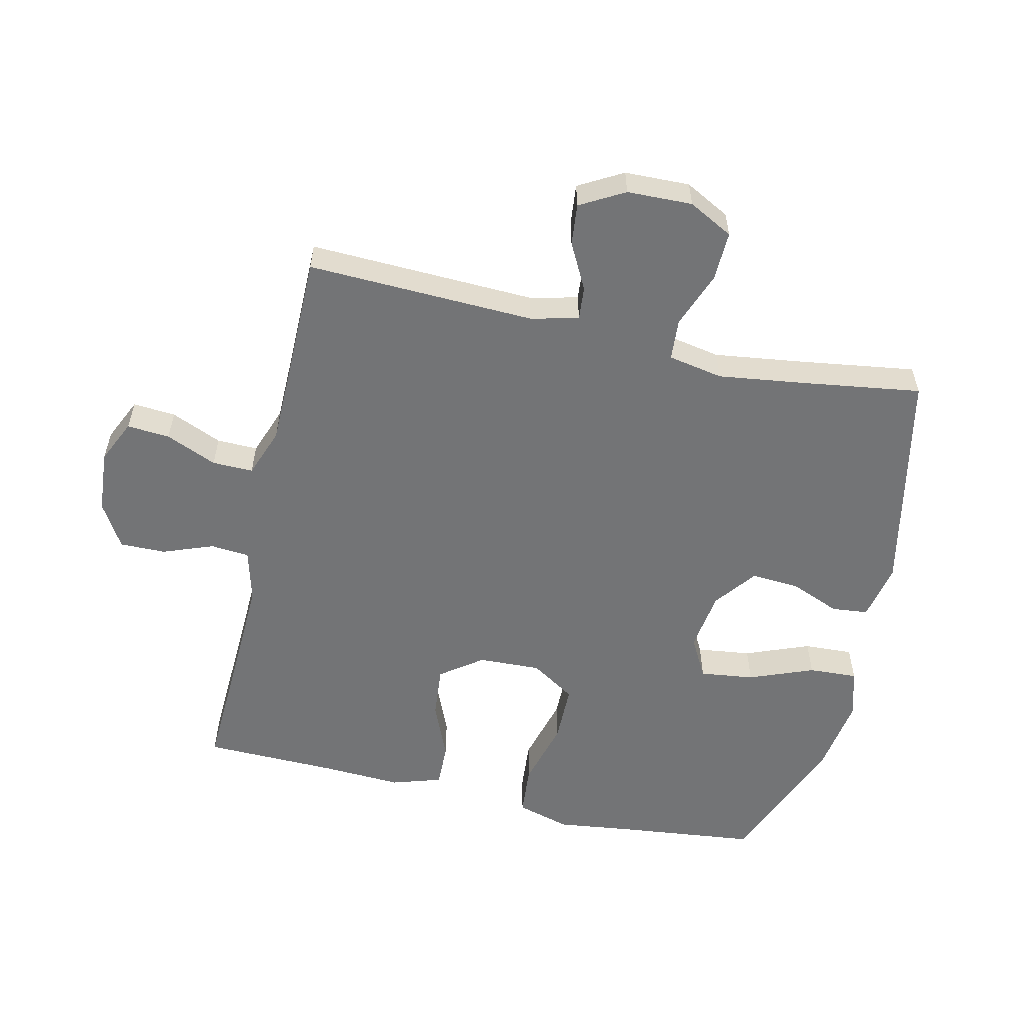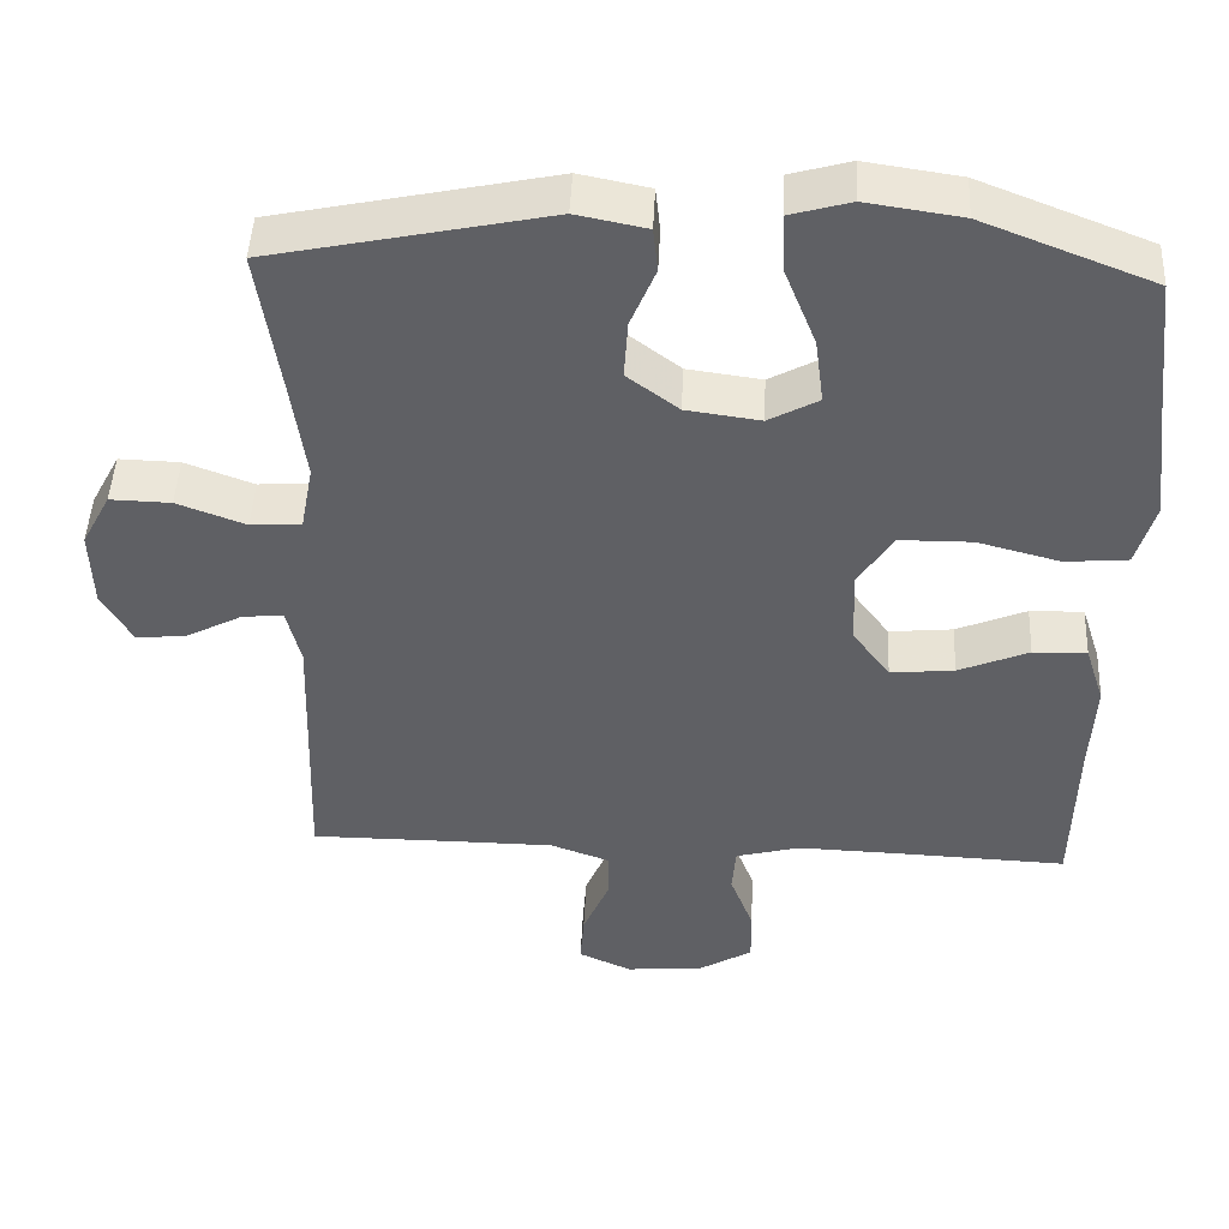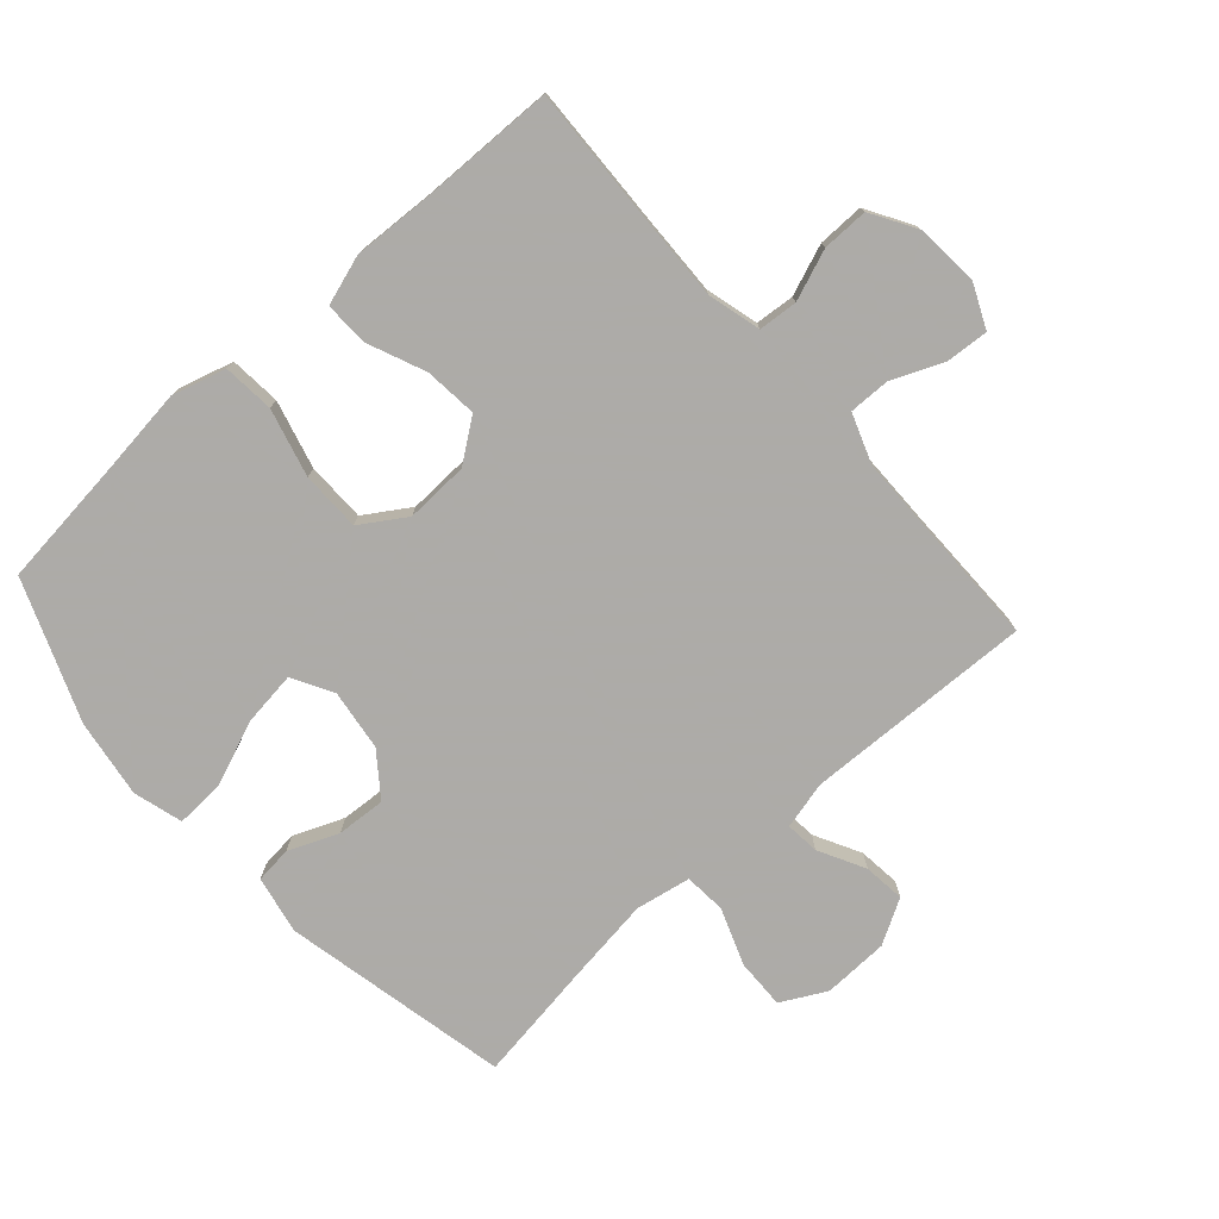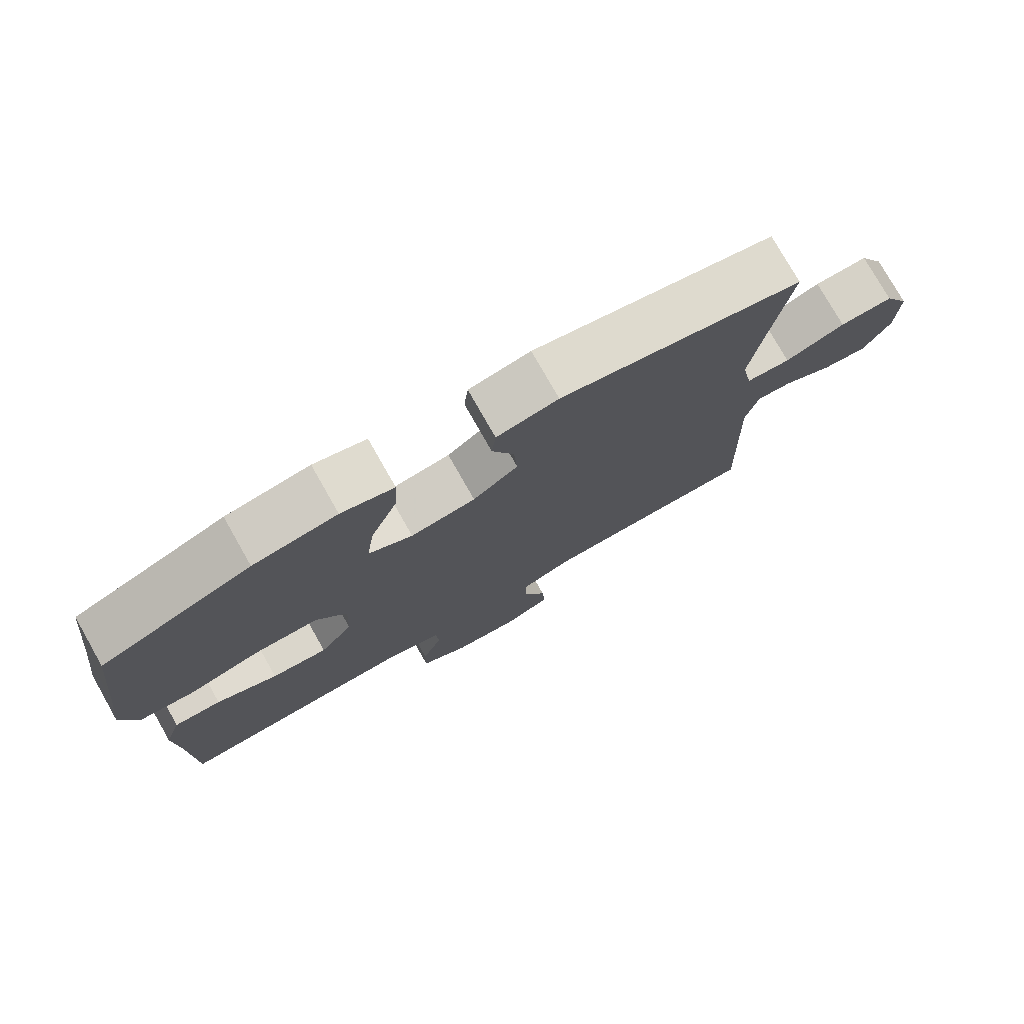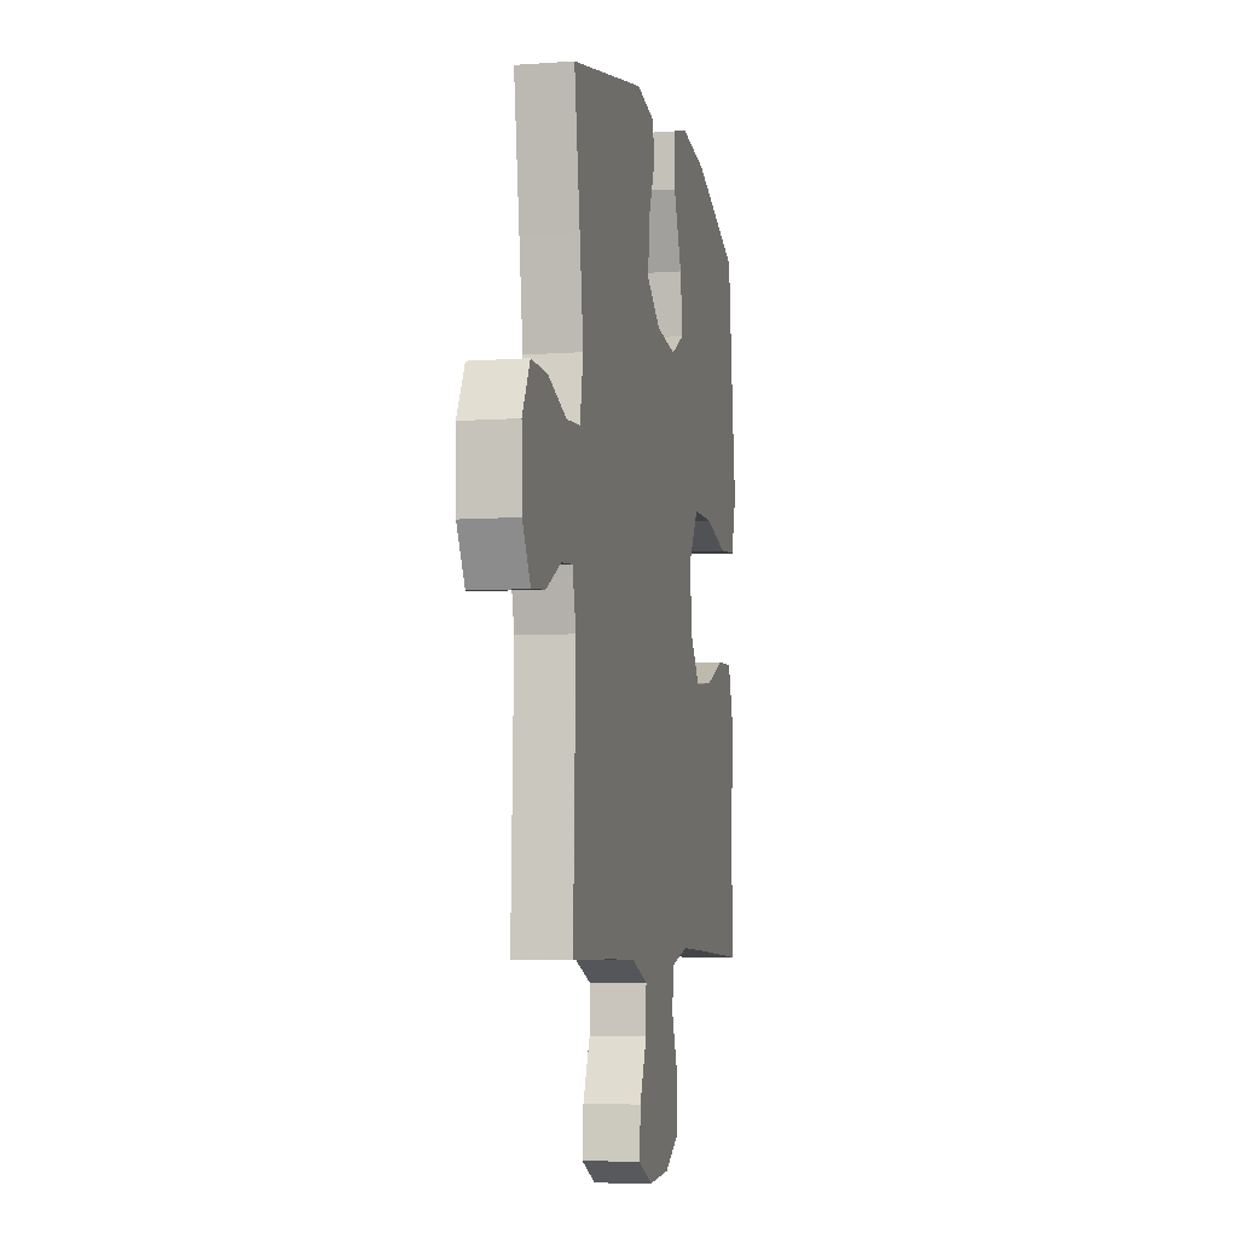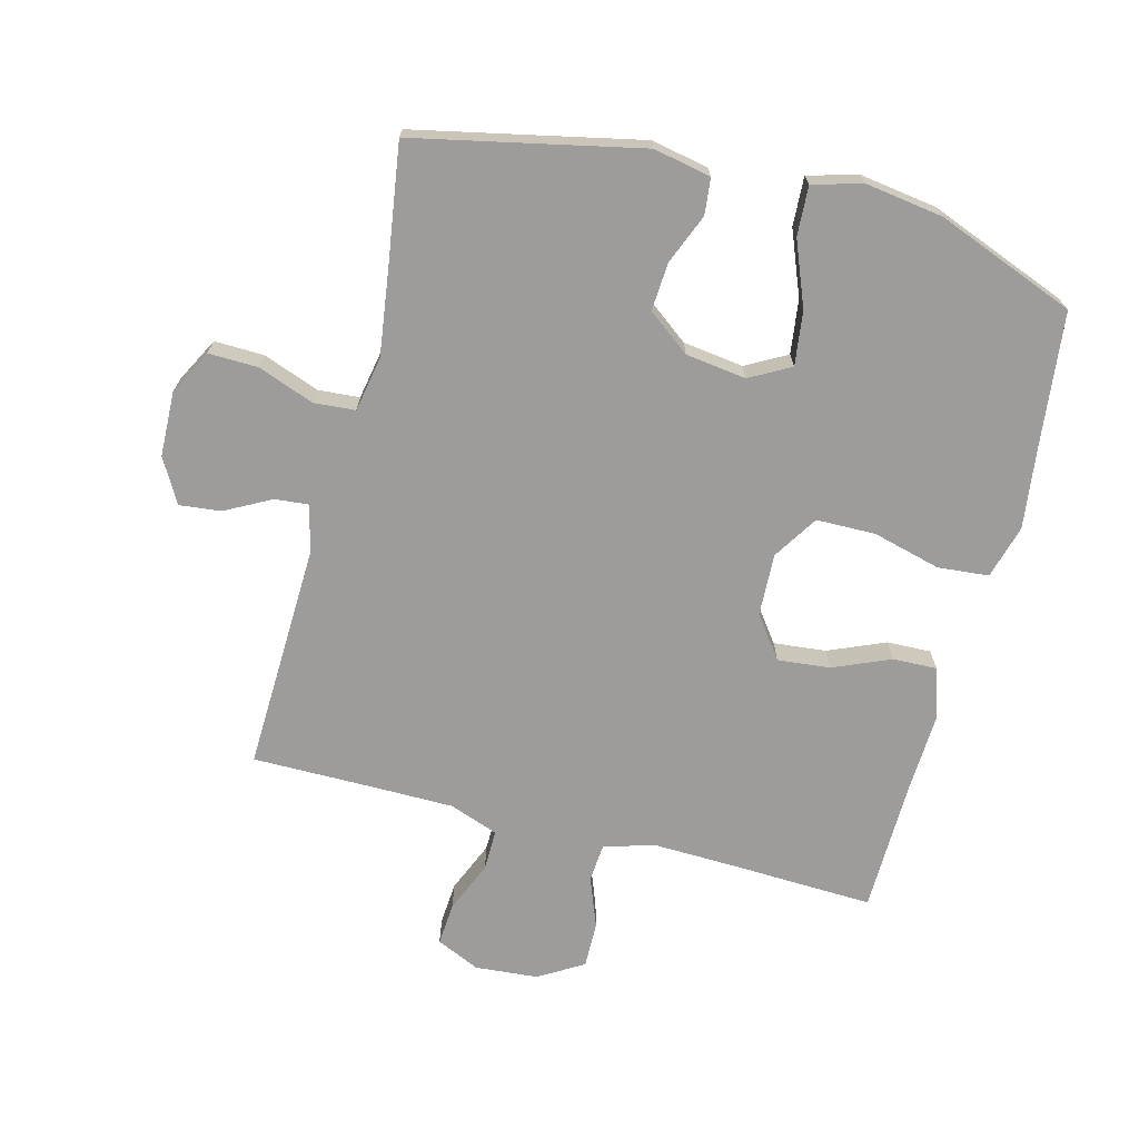
<metadata>
{"format":"obj","ext":"obj","renderer":"f3d","projection":"perspective","resolution":1024,"background":"white","views":[{"elev":-56.2,"azim":-103.0,"up":"+Y"},{"elev":46.6,"azim":2.7,"up":"+Z"},{"elev":-76.5,"azim":131.7,"up":"+Y"},{"elev":77.2,"azim":150.4,"up":"+Z"},{"elev":-6.4,"azim":-77.9,"up":"+Z"},{"elev":-70.0,"azim":-14.5,"up":"+Y"}]}
</metadata>
<code>
v 0.5 0.07 0.5
v 0.524 0.07 0.289
v 0.54 0.07 0.162
v 0.516 0.07 0.078
v 0.436 0.07 0.071
v 0.33 0.07 0.099
v 0.237 0.07 0.098
v 0.192 0.07 0.028
v 0.196 0.07 -0.07
v 0.244 0.07 -0.135
v 0.326 0.07 -0.127
v 0.416 0.07 -0.089
v 0.485 0.07 -0.087
v 0.51 0.07 -0.165
v 0.504 0.07 -0.289
v 0.5 0.07 -0.5
v 0.277 0.07 -0.491
v 0.149 0.07 -0.487
v 0.066 0.07 -0.509
v 0.061 0.07 -0.57
v 0.091 0.07 -0.649
v 0.092 0.07 -0.721
v 0.022 0.07 -0.763
v -0.077 0.07 -0.771
v -0.145 0.07 -0.74
v -0.14 0.07 -0.673
v -0.106 0.07 -0.593
v -0.105 0.07 -0.529
v -0.182 0.07 -0.501
v -0.304 0.07 -0.5
v -0.5 0.07 -0.5
v -0.488 0.07 -0.144
v -0.506 0.07 -0.069
v -0.559 0.07 -0.074
v -0.631 0.07 -0.112
v -0.696 0.07 -0.119
v -0.735 0.07 -0.05
v -0.738 0.07 0.052
v -0.701 0.07 0.122
v -0.623 0.07 0.12
v -0.535 0.07 0.087
v -0.47 0.07 0.092
v -0.454 0.07 0.178
v -0.472 0.07 0.31
v -0.5 0.07 0.5
v -0.146 0.07 0.575
v -0.056 0.07 0.557
v -0.05 0.07 0.5
v -0.082 0.07 0.422
v -0.087 0.07 0.346
v -0.021 0.07 0.296
v 0.074 0.07 0.283
v 0.138 0.07 0.318
v 0.127 0.07 0.403
v 0.087 0.07 0.504
v 0.083 0.07 0.581
v 0.16 0.07 0.603
v 0.282 0.07 0.585
v 0.5 0 0.5
v 0.524 0 0.289
v 0.54 0 0.162
v 0.516 0 0.078
v 0.436 0 0.071
v 0.33 0 0.099
v 0.237 0 0.098
v 0.192 0 0.028
v 0.196 0 -0.07
v 0.244 0 -0.135
v 0.326 0 -0.127
v 0.416 0 -0.089
v 0.485 0 -0.087
v 0.51 0 -0.165
v 0.504 0 -0.289
v 0.5 0 -0.5
v 0.277 0 -0.491
v 0.149 0 -0.487
v 0.066 0 -0.509
v 0.061 0 -0.57
v 0.091 0 -0.649
v 0.092 0 -0.721
v 0.022 0 -0.763
v -0.077 0 -0.771
v -0.145 0 -0.74
v -0.14 0 -0.673
v -0.106 0 -0.593
v -0.105 0 -0.529
v -0.182 0 -0.501
v -0.304 0 -0.5
v -0.5 0 -0.5
v -0.488 0 -0.144
v -0.506 0 -0.069
v -0.559 0 -0.074
v -0.631 0 -0.112
v -0.696 0 -0.119
v -0.735 0 -0.05
v -0.738 0 0.052
v -0.701 0 0.122
v -0.623 0 0.12
v -0.535 0 0.087
v -0.47 0 0.092
v -0.454 0 0.178
v -0.472 0 0.31
v -0.5 0 0.5
v -0.146 0 0.575
v -0.056 0 0.557
v -0.05 0 0.5
v -0.082 0 0.422
v -0.087 0 0.346
v -0.021 0 0.296
v 0.074 0 0.283
v 0.138 0 0.318
v 0.127 0 0.403
v 0.087 0 0.504
v 0.083 0 0.581
v 0.16 0 0.603
v 0.282 0 0.585
f 58 1 2
f 57 58 2
f 56 57 2
f 55 56 2
f 54 55 2
f 4 5 6
f 3 4 6
f 2 3 6
f 54 2 6
f 53 54 6
f 52 53 6 7
f 51 52 7 8
f 50 51 8 9
f 47 48 49
f 46 47 49
f 45 46 49
f 44 45 49
f 43 44 49 50
f 42 43 50 9
f 39 40 41
f 38 39 41
f 37 38 41
f 36 37 41
f 35 36 41
f 34 35 41
f 33 34 41 42
f 42 9 10
f 33 42 10
f 32 33 10
f 30 31 32 10
f 25 26 27
f 24 25 27
f 23 24 27
f 22 23 27
f 21 22 27
f 20 21 27
f 19 20 27 28
f 18 19 28 29
f 15 16 17
f 15 17 18
f 14 15 18
f 13 14 18
f 12 13 18
f 11 12 18
f 18 29 30
f 11 18 30
f 10 11 30
f 60 59 116
f 60 116 115
f 60 115 114
f 60 114 113
f 60 113 112
f 64 63 62
f 64 62 61
f 64 61 60
f 64 60 112
f 64 112 111
f 65 64 111 110
f 66 65 110 109
f 67 66 109 108
f 107 106 105
f 107 105 104
f 107 104 103
f 107 103 102
f 108 107 102 101
f 67 108 101 100
f 99 98 97
f 99 97 96
f 99 96 95
f 99 95 94
f 99 94 93
f 99 93 92
f 100 99 92 91
f 68 67 100
f 68 100 91
f 68 91 90
f 68 90 89 88
f 85 84 83
f 85 83 82
f 85 82 81
f 85 81 80
f 85 80 79
f 85 79 78
f 86 85 78 77
f 87 86 77 76
f 75 74 73
f 76 75 73
f 76 73 72
f 76 72 71
f 76 71 70
f 76 70 69
f 88 87 76
f 88 76 69
f 88 69 68
f 1 59 60 2
f 2 60 61 3
f 3 61 62 4
f 4 62 63 5
f 5 63 64 6
f 6 64 65 7
f 7 65 66 8
f 8 66 67 9
f 9 67 68 10
f 10 68 69 11
f 11 69 70 12
f 12 70 71 13
f 13 71 72 14
f 14 72 73 15
f 15 73 74 16
f 16 74 75 17
f 17 75 76 18
f 18 76 77 19
f 19 77 78 20
f 20 78 79 21
f 21 79 80 22
f 22 80 81 23
f 23 81 82 24
f 24 82 83 25
f 25 83 84 26
f 26 84 85 27
f 27 85 86 28
f 28 86 87 29
f 29 87 88 30
f 30 88 89 31
f 31 89 90 32
f 32 90 91 33
f 33 91 92 34
f 34 92 93 35
f 35 93 94 36
f 36 94 95 37
f 37 95 96 38
f 38 96 97 39
f 39 97 98 40
f 40 98 99 41
f 41 99 100 42
f 42 100 101 43
f 43 101 102 44
f 44 102 103 45
f 45 103 104 46
f 46 104 105 47
f 47 105 106 48
f 48 106 107 49
f 49 107 108 50
f 50 108 109 51
f 51 109 110 52
f 52 110 111 53
f 53 111 112 54
f 54 112 113 55
f 55 113 114 56
f 56 114 115 57
f 57 115 116 58
f 58 116 59 1

</code>
